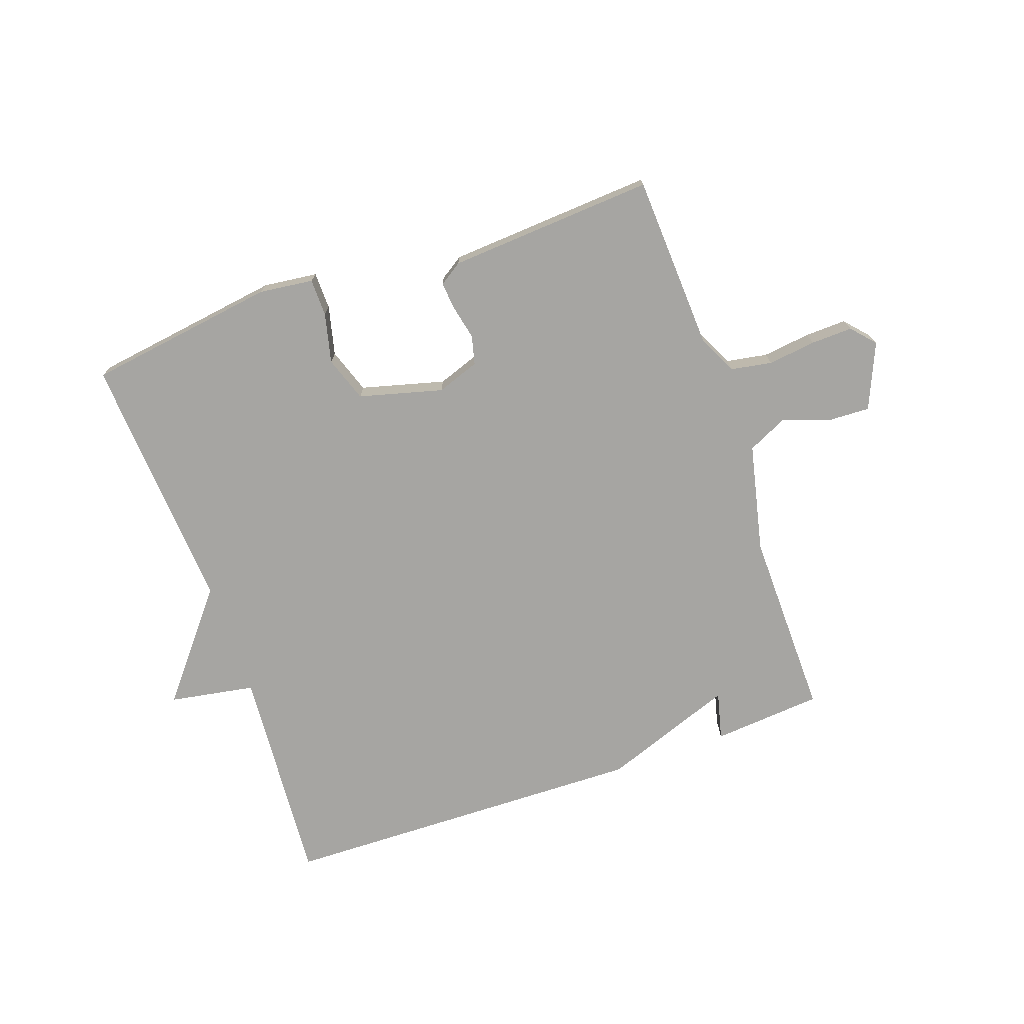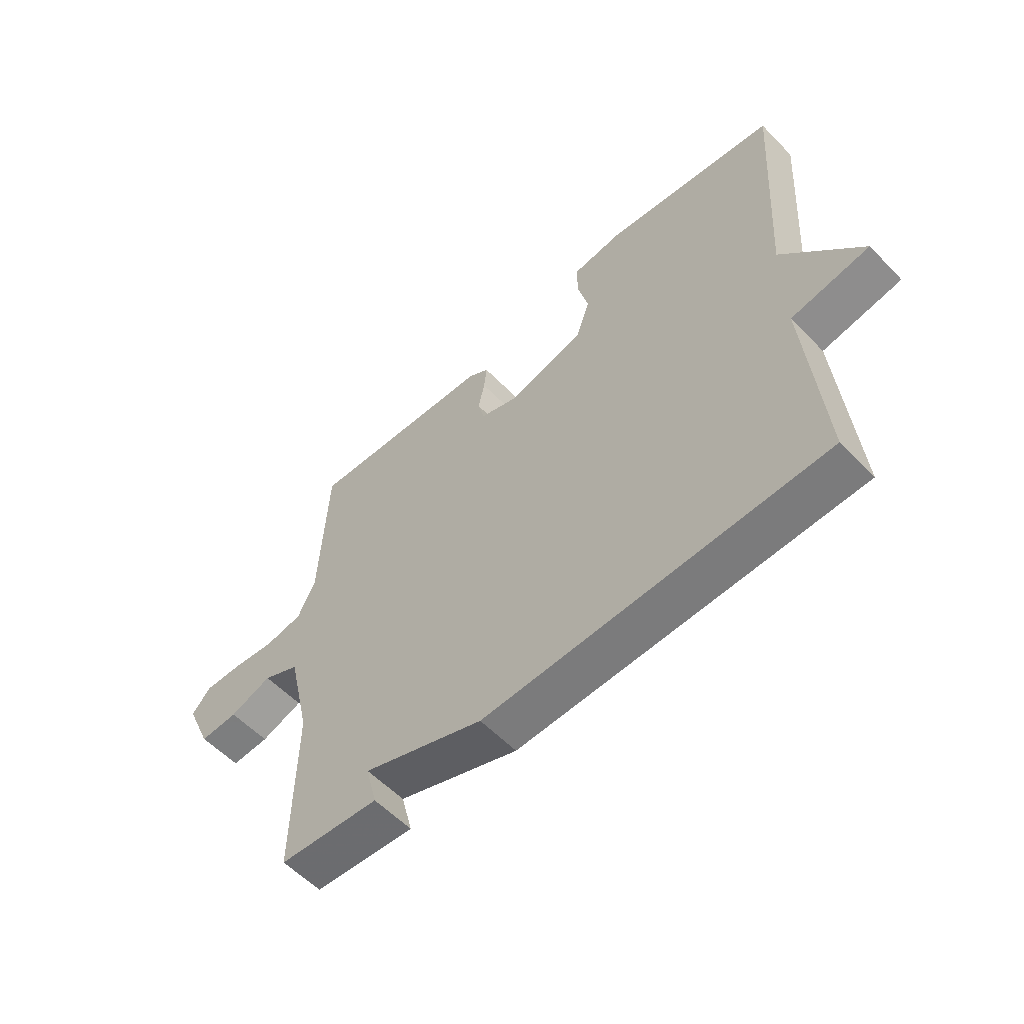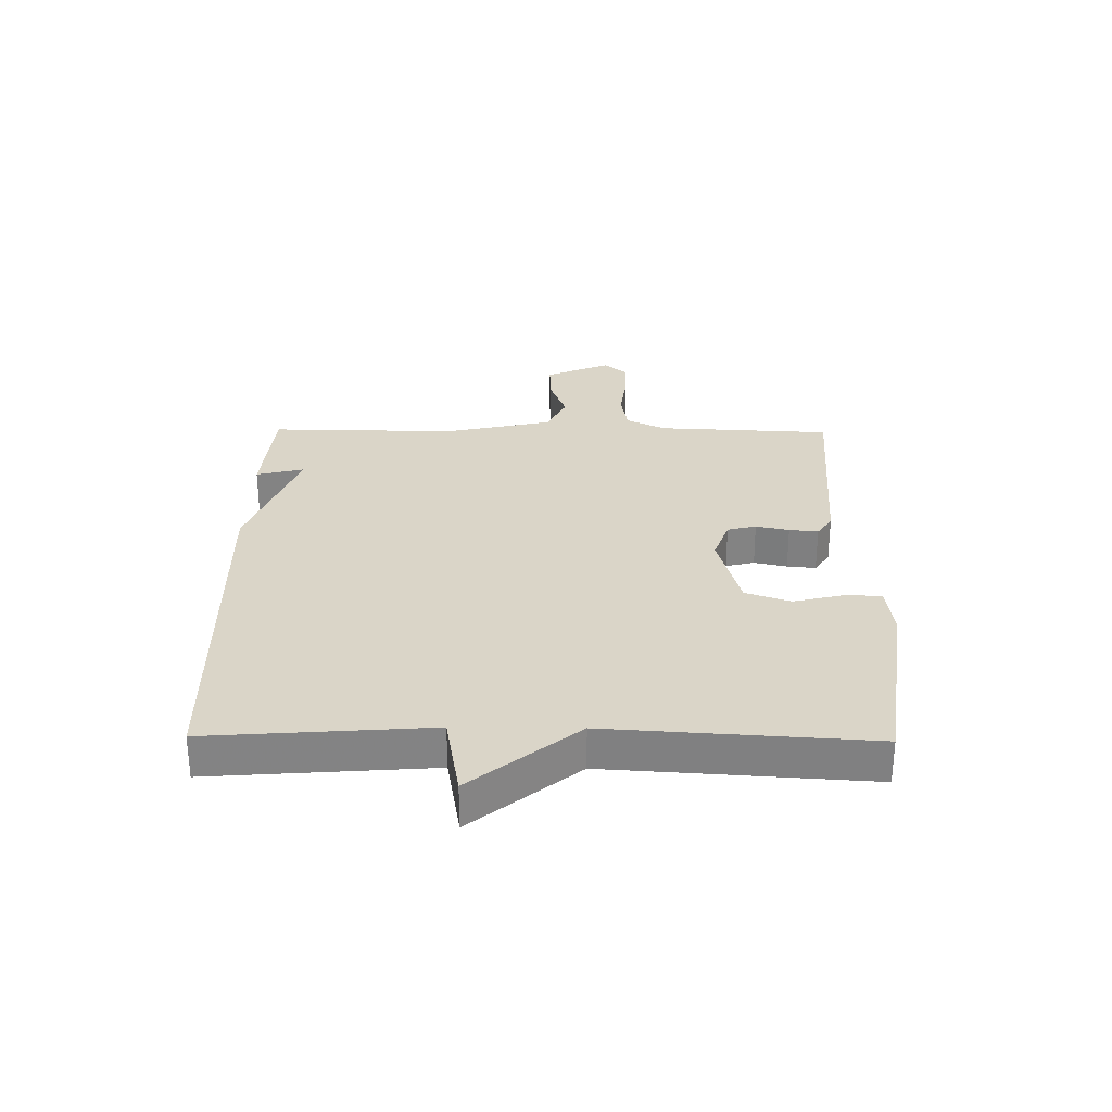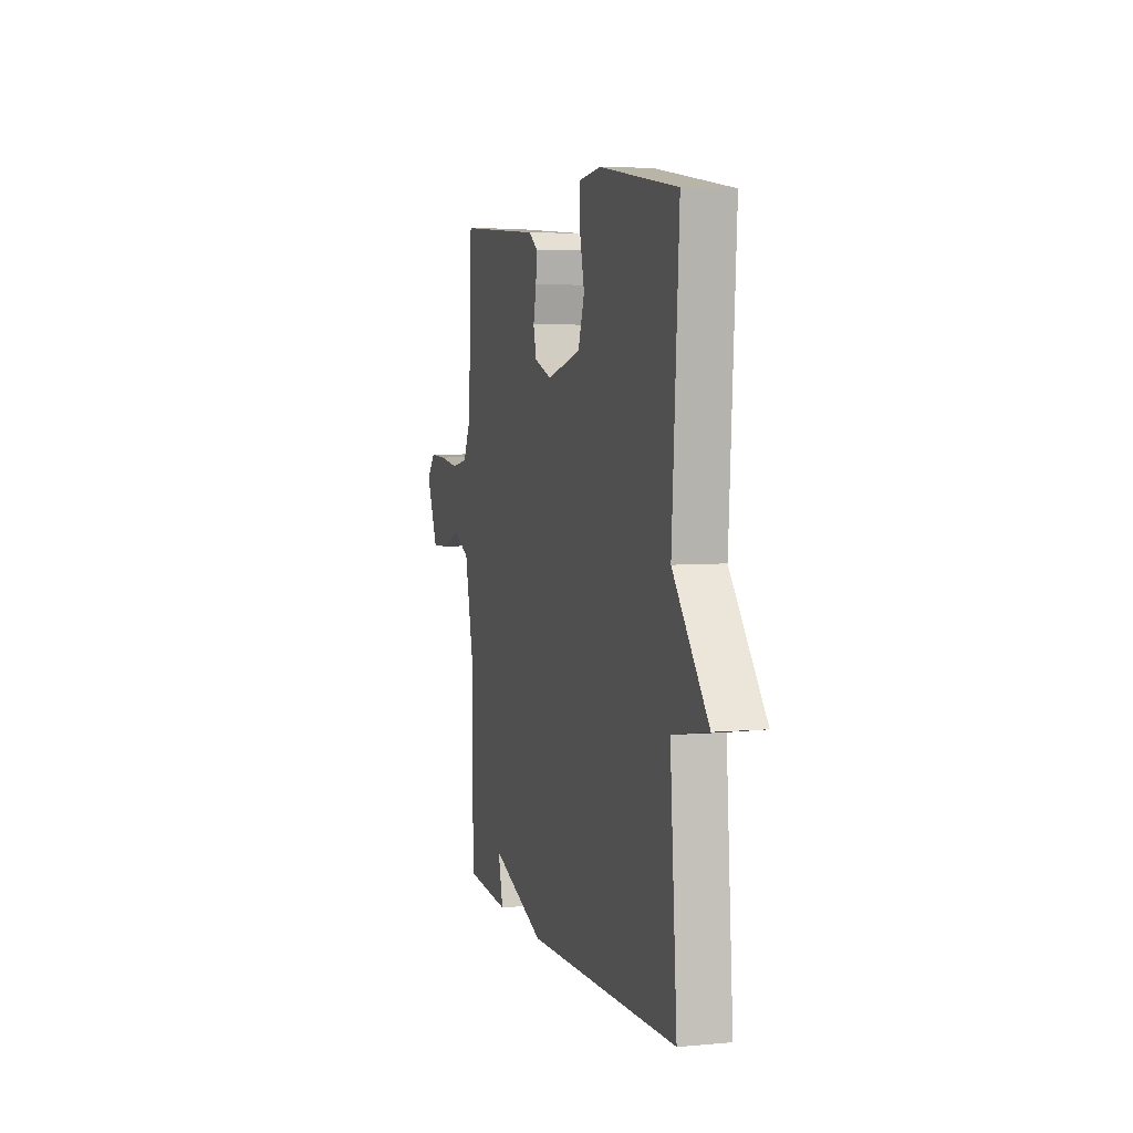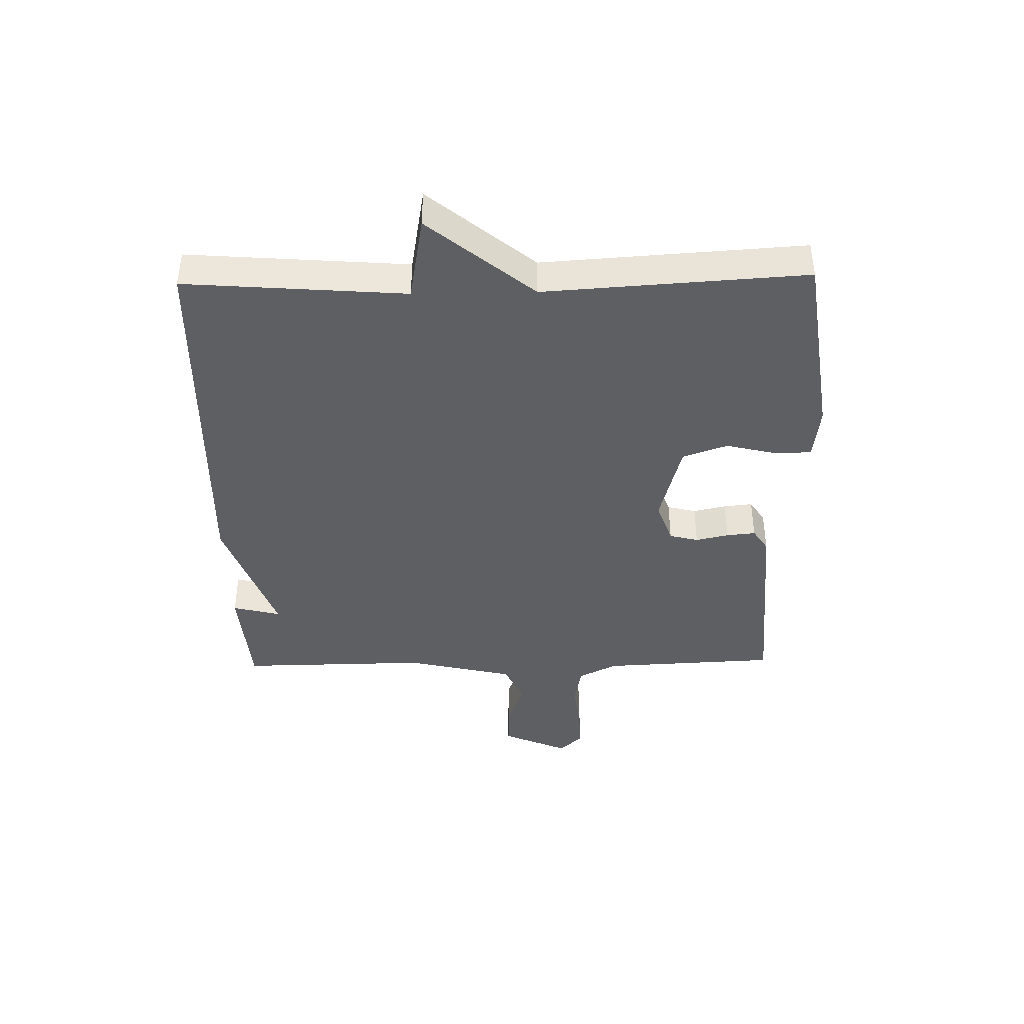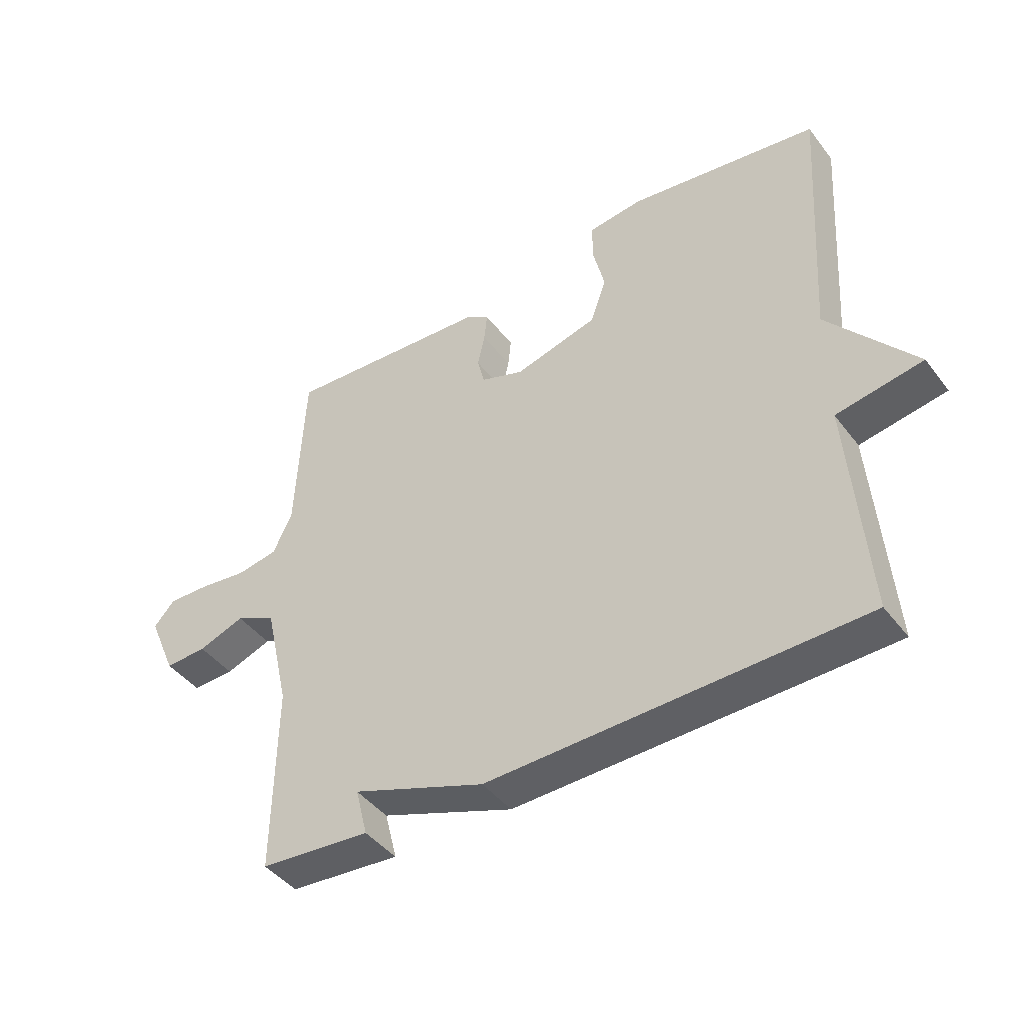
<metadata>
{"format":"obj","ext":"obj","renderer":"f3d","projection":"perspective","resolution":1024,"background":"white","views":[{"elev":-73.6,"azim":19.4,"up":"+Y"},{"elev":-57.4,"azim":-136.6,"up":"+Z"},{"elev":29.2,"azim":-89.3,"up":"+Y"},{"elev":5.1,"azim":-106.0,"up":"+Z"},{"elev":-41.4,"azim":-88.9,"up":"+Y"},{"elev":-43.8,"azim":-145.5,"up":"+Z"}]}
</metadata>
<code>
v -0.5 0.07 -0.5
v -0.472 0.07 -0.134
v -0.615 0.07 -0.109
v -0.472 0.07 0.066
v -0.5 0.07 0.5
v -0.184 0.07 0.545
v -0.094 0.07 0.534
v -0.093 0.07 0.472
v -0.113 0.07 0.389
v -0.087 0.07 0.314
v 0.052 0.07 0.277
v 0.123 0.07 0.302
v 0.135 0.07 0.35
v 0.123 0.07 0.405
v 0.118 0.07 0.453
v 0.156 0.07 0.478
v 0.5 0.07 0.5
v 0.514 0.07 0.208
v 0.546 0.07 0.143
v 0.614 0.07 0.131
v 0.694 0.07 0.141
v 0.763 0.07 0.143
v 0.798 0.07 0.104
v 0.751 0.07 -0.005
v 0.681 0.07 -0.002
v 0.604 0.07 0.026
v 0.537 0.07 -0.006
v 0.496 0.07 -0.186
v 0.5 0.07 -0.5
v 0.317 0.07 -0.515
v 0.337 0.07 -0.435
v 0.117 0.07 -0.515
v -0.5 0 -0.5
v -0.472 0 -0.134
v -0.615 0 -0.109
v -0.472 0 0.066
v -0.5 0 0.5
v -0.184 0 0.545
v -0.094 0 0.534
v -0.093 0 0.472
v -0.113 0 0.389
v -0.087 0 0.314
v 0.052 0 0.277
v 0.123 0 0.302
v 0.135 0 0.35
v 0.123 0 0.405
v 0.118 0 0.453
v 0.156 0 0.478
v 0.5 0 0.5
v 0.514 0 0.208
v 0.546 0 0.143
v 0.614 0 0.131
v 0.694 0 0.141
v 0.763 0 0.143
v 0.798 0 0.104
v 0.751 0 -0.005
v 0.681 0 -0.002
v 0.604 0 0.026
v 0.537 0 -0.006
v 0.496 0 -0.186
v 0.5 0 -0.5
v 0.317 0 -0.515
v 0.337 0 -0.435
v 0.117 0 -0.515
f 31 32 1 2
f 28 29 30 31
f 27 28 31 2
f 2 3 4
f 27 2 4
f 26 27 4
f 24 25 26
f 23 24 26
f 22 23 26
f 21 22 26
f 20 21 26
f 19 20 26 4
f 18 19 4
f 16 17 18
f 15 16 18
f 14 15 18
f 13 14 18
f 12 13 18
f 11 12 18 4
f 10 11 4
f 4 5 6
f 10 4 6
f 9 10 6
f 6 7 8 9
f 34 33 64 63
f 63 62 61 60
f 34 63 60 59
f 36 35 34
f 36 34 59
f 36 59 58
f 58 57 56
f 58 56 55
f 58 55 54
f 58 54 53
f 58 53 52
f 36 58 52 51
f 36 51 50
f 50 49 48
f 50 48 47
f 50 47 46
f 50 46 45
f 50 45 44
f 36 50 44 43
f 36 43 42
f 38 37 36
f 38 36 42
f 38 42 41
f 41 40 39 38
f 1 33 34 2
f 2 34 35 3
f 3 35 36 4
f 4 36 37 5
f 5 37 38 6
f 6 38 39 7
f 7 39 40 8
f 8 40 41 9
f 9 41 42 10
f 10 42 43 11
f 11 43 44 12
f 12 44 45 13
f 13 45 46 14
f 14 46 47 15
f 15 47 48 16
f 16 48 49 17
f 17 49 50 18
f 18 50 51 19
f 19 51 52 20
f 20 52 53 21
f 21 53 54 22
f 22 54 55 23
f 23 55 56 24
f 24 56 57 25
f 25 57 58 26
f 26 58 59 27
f 27 59 60 28
f 28 60 61 29
f 29 61 62 30
f 30 62 63 31
f 31 63 64 32
f 32 64 33 1

</code>
